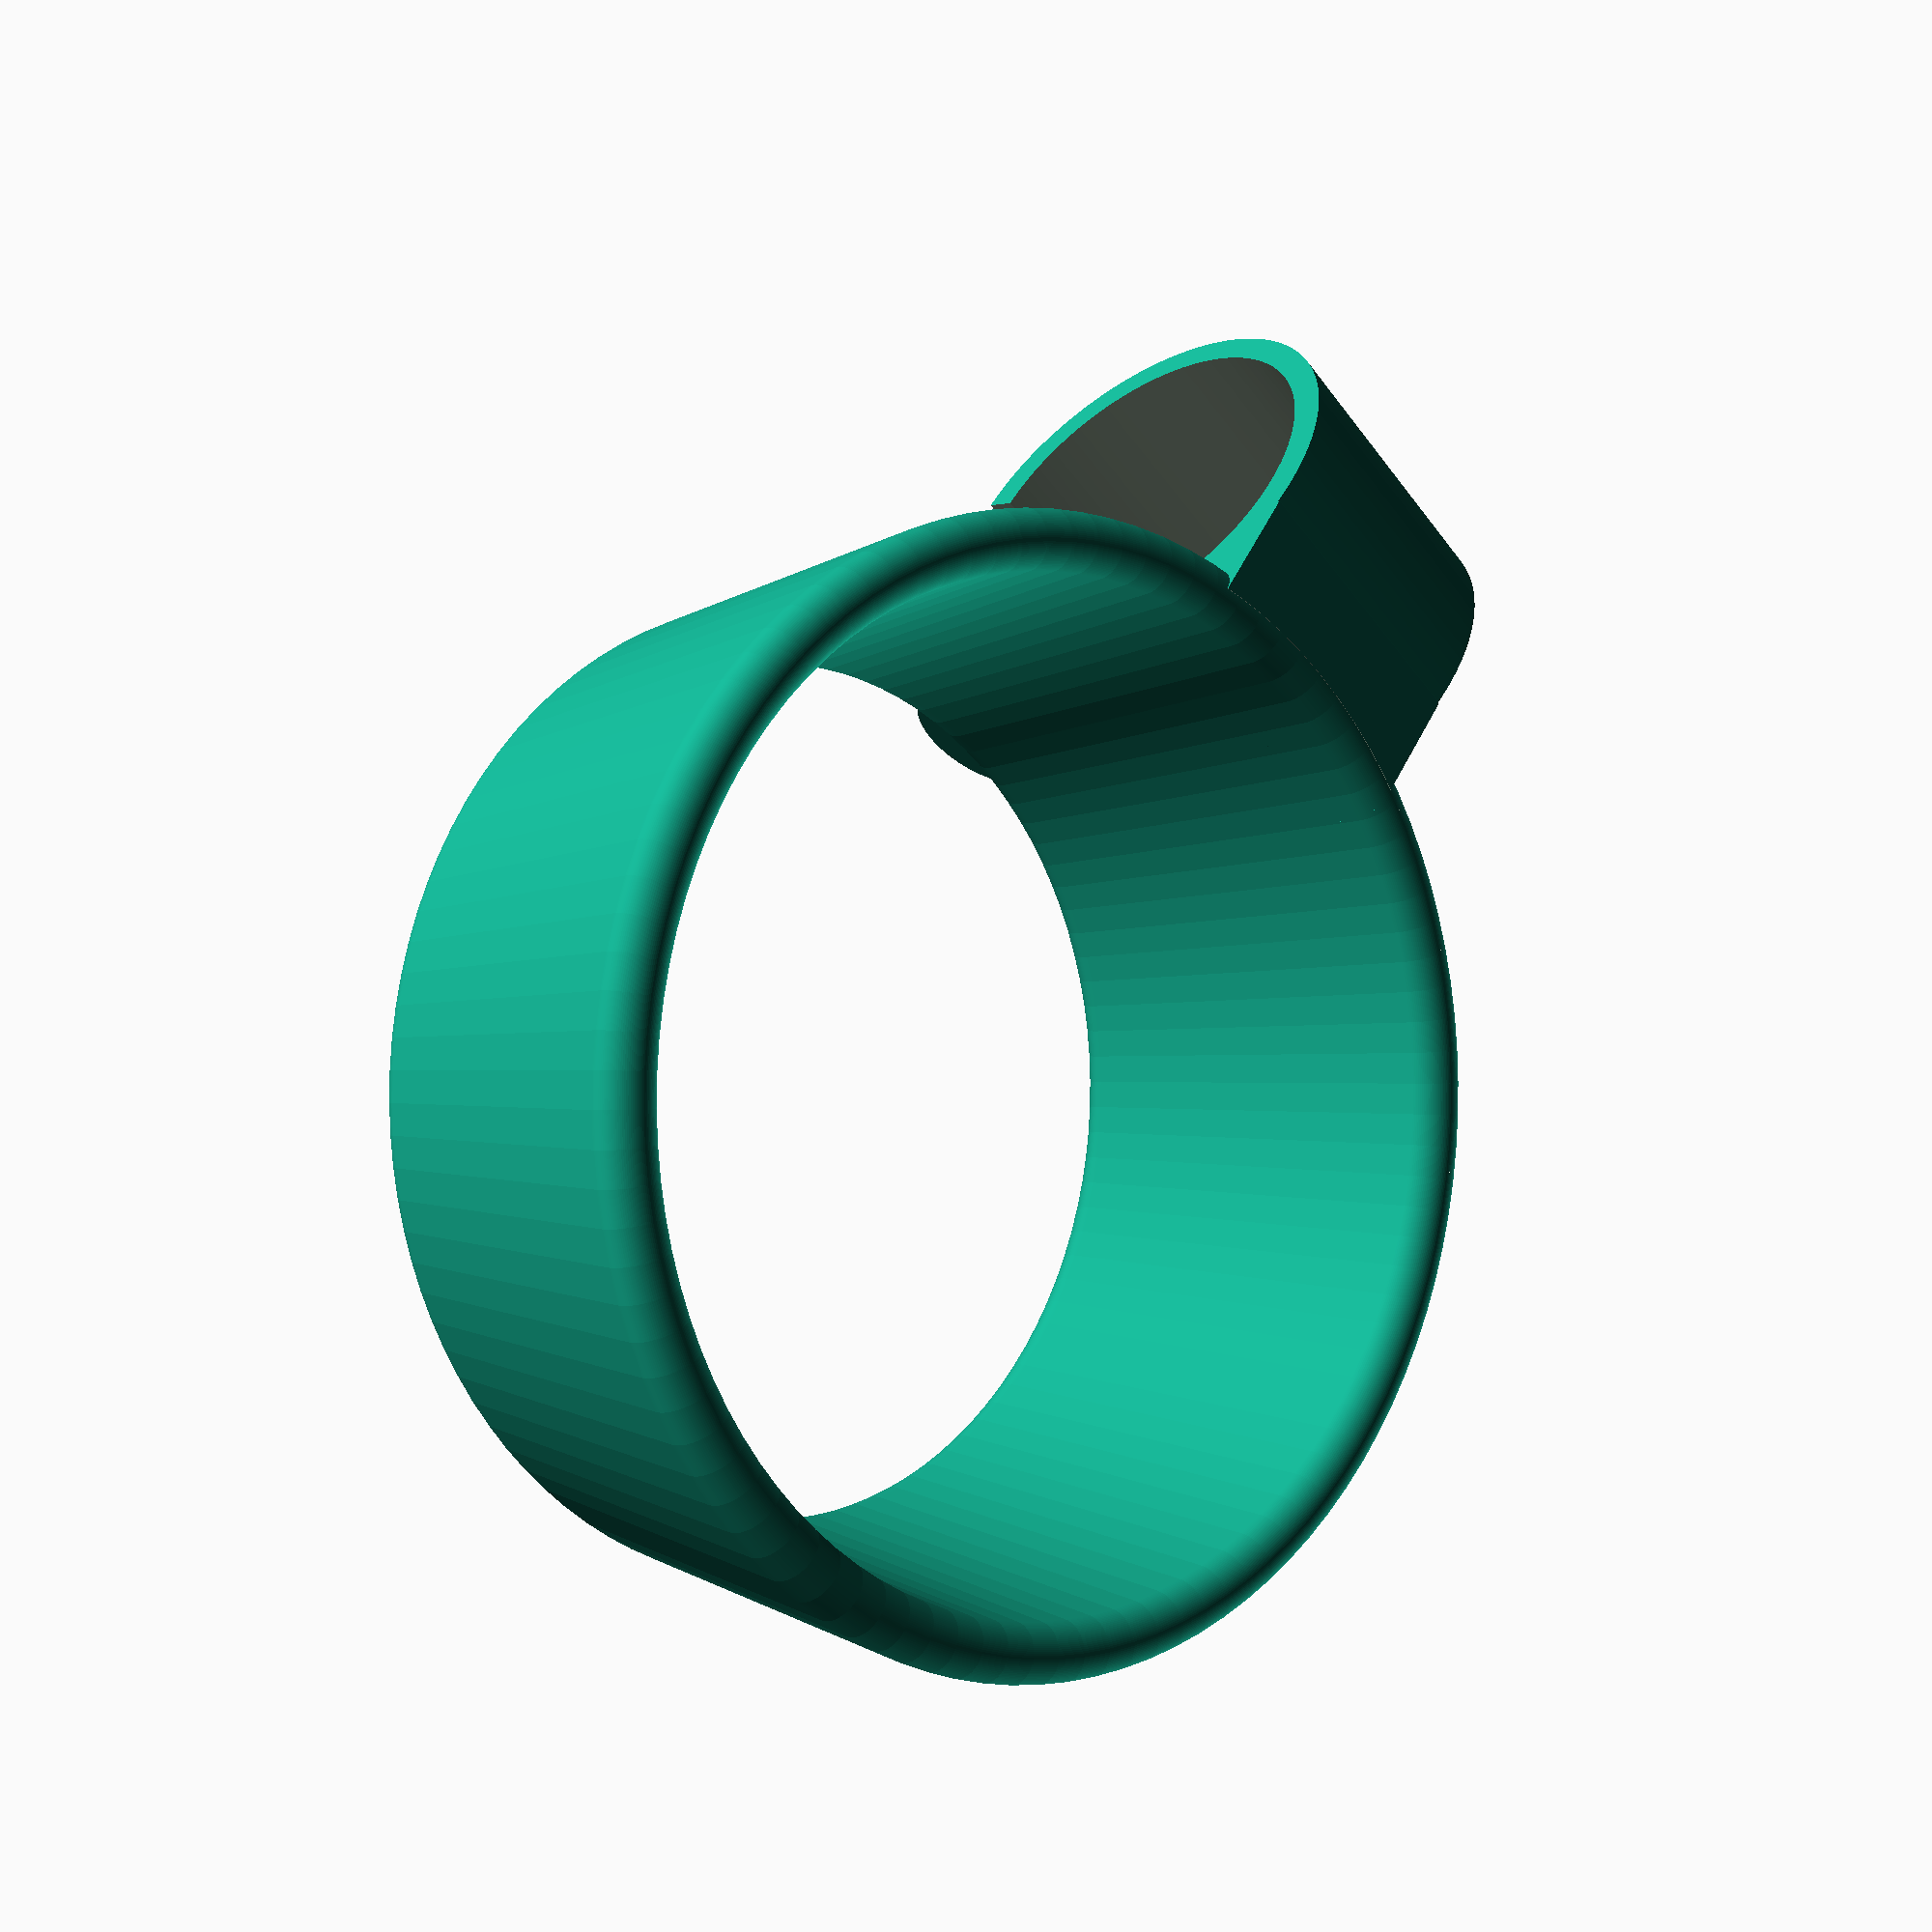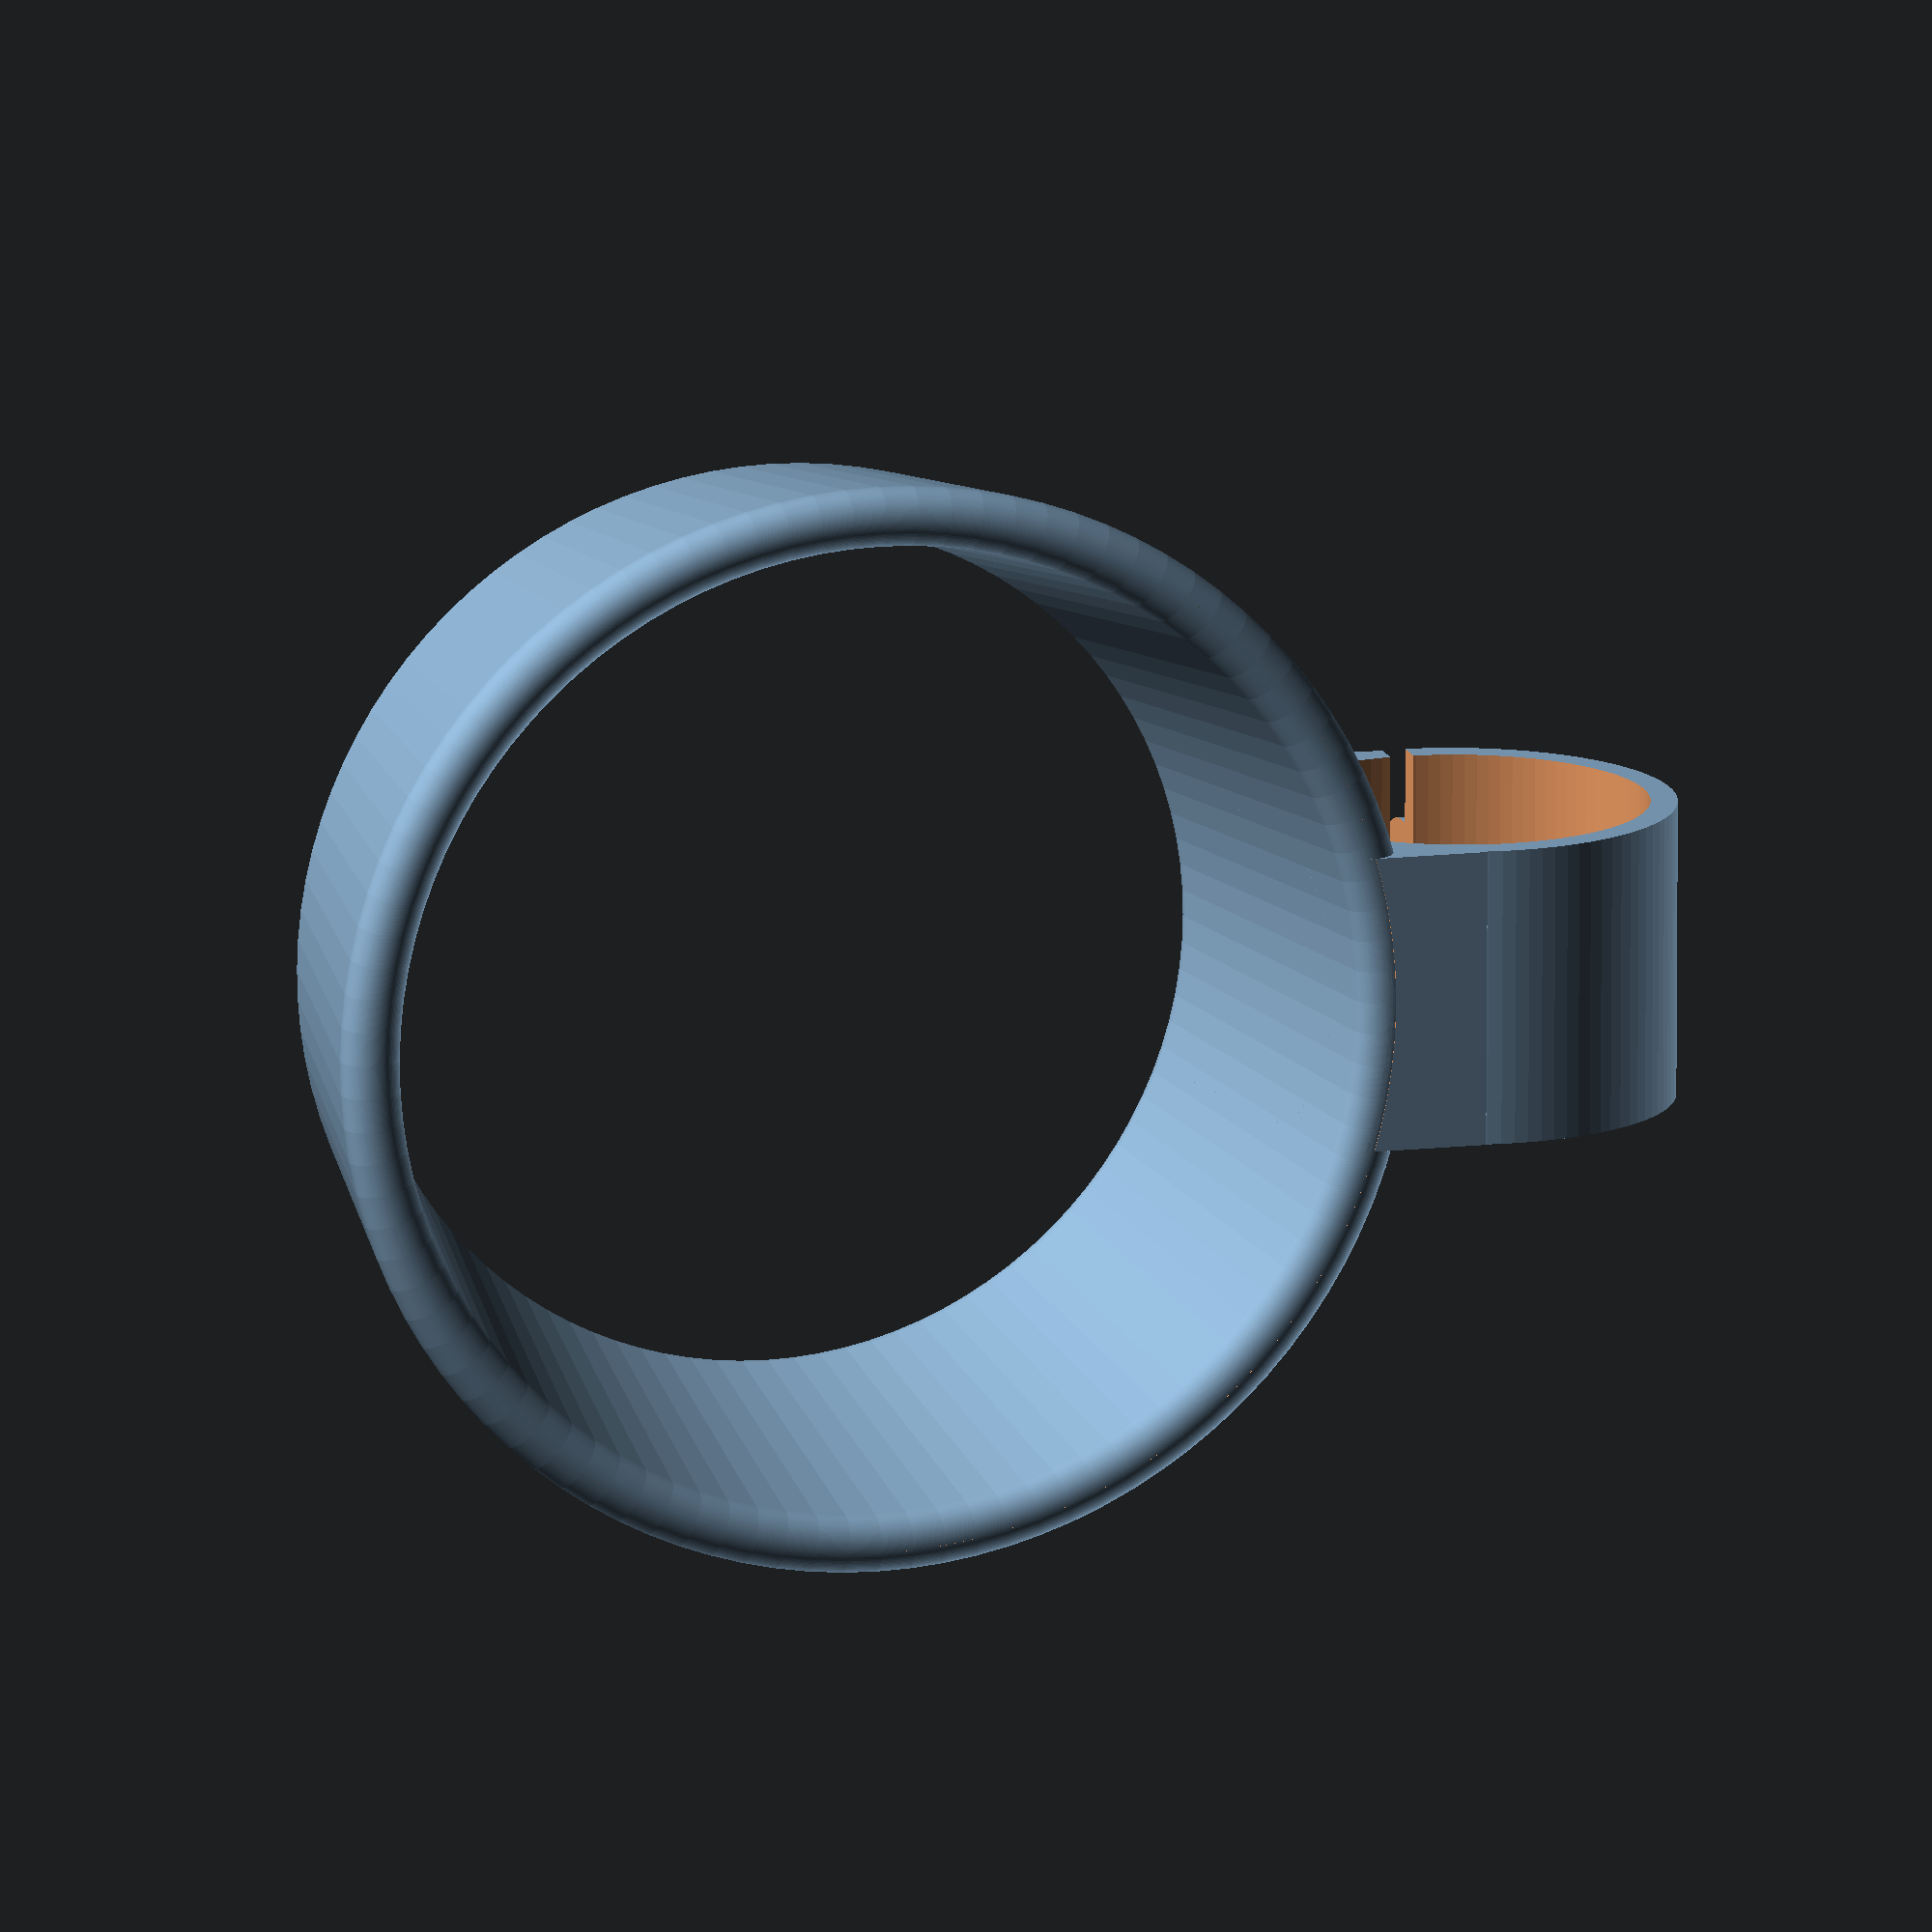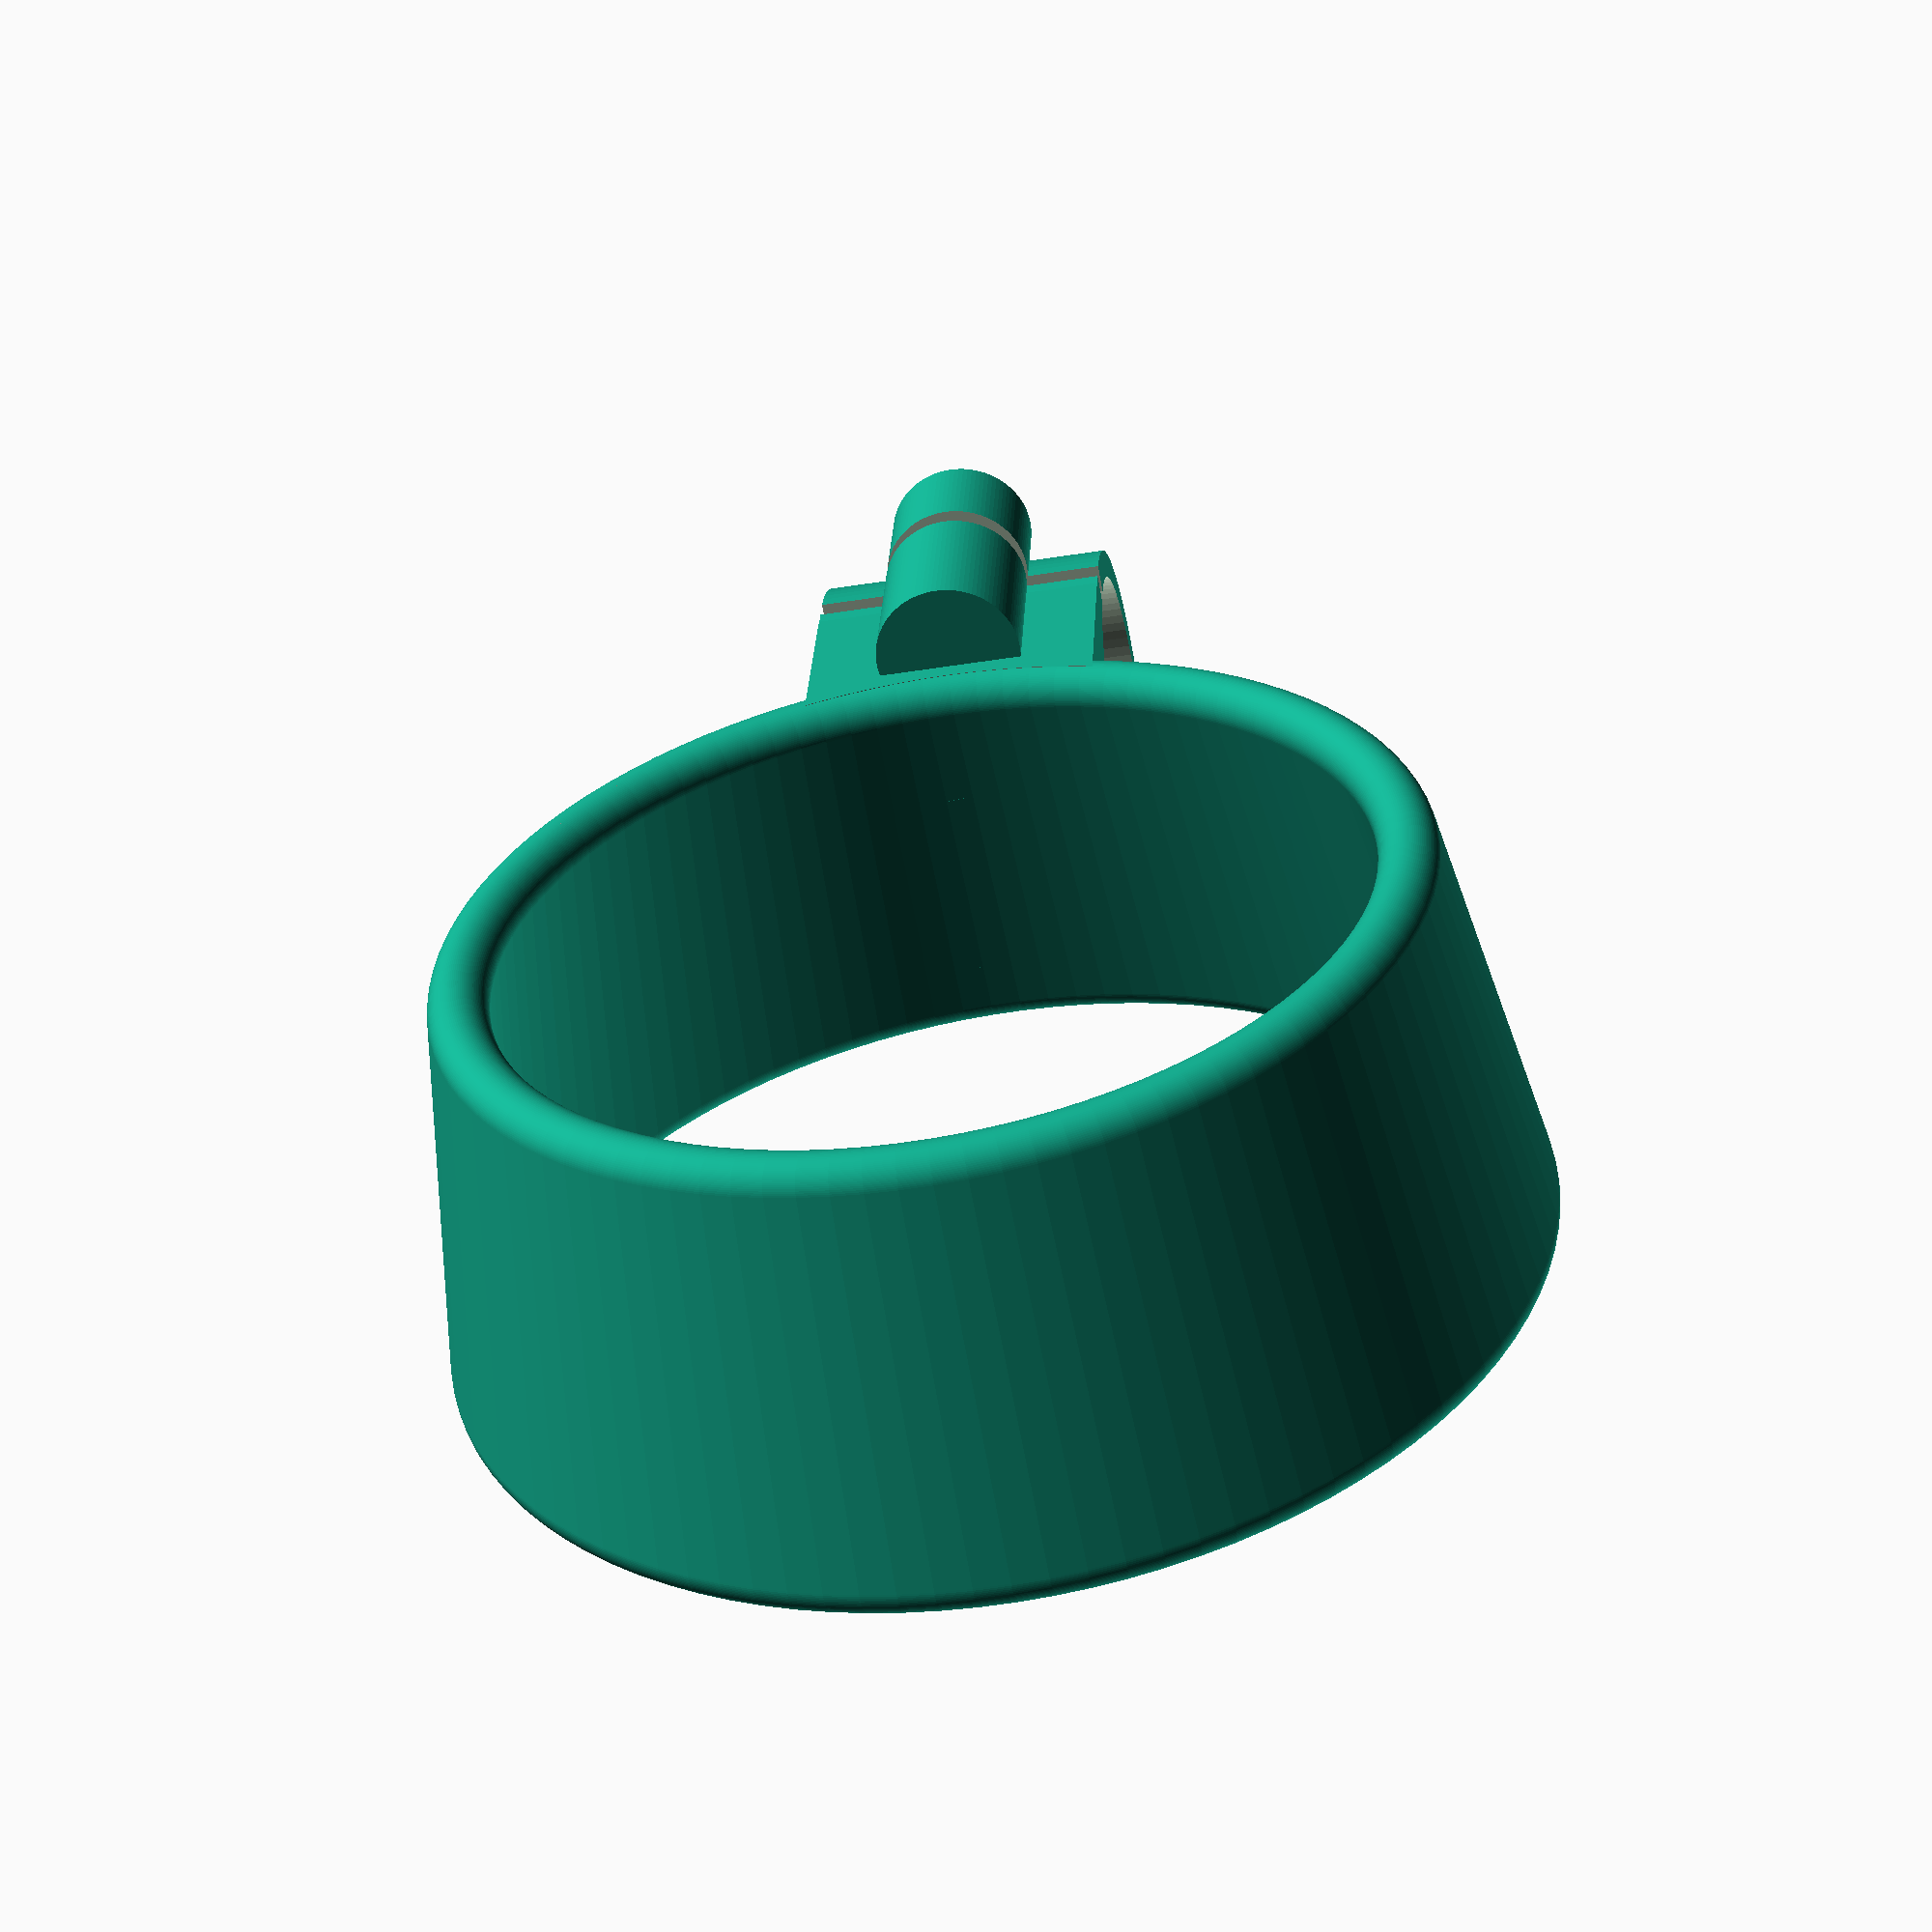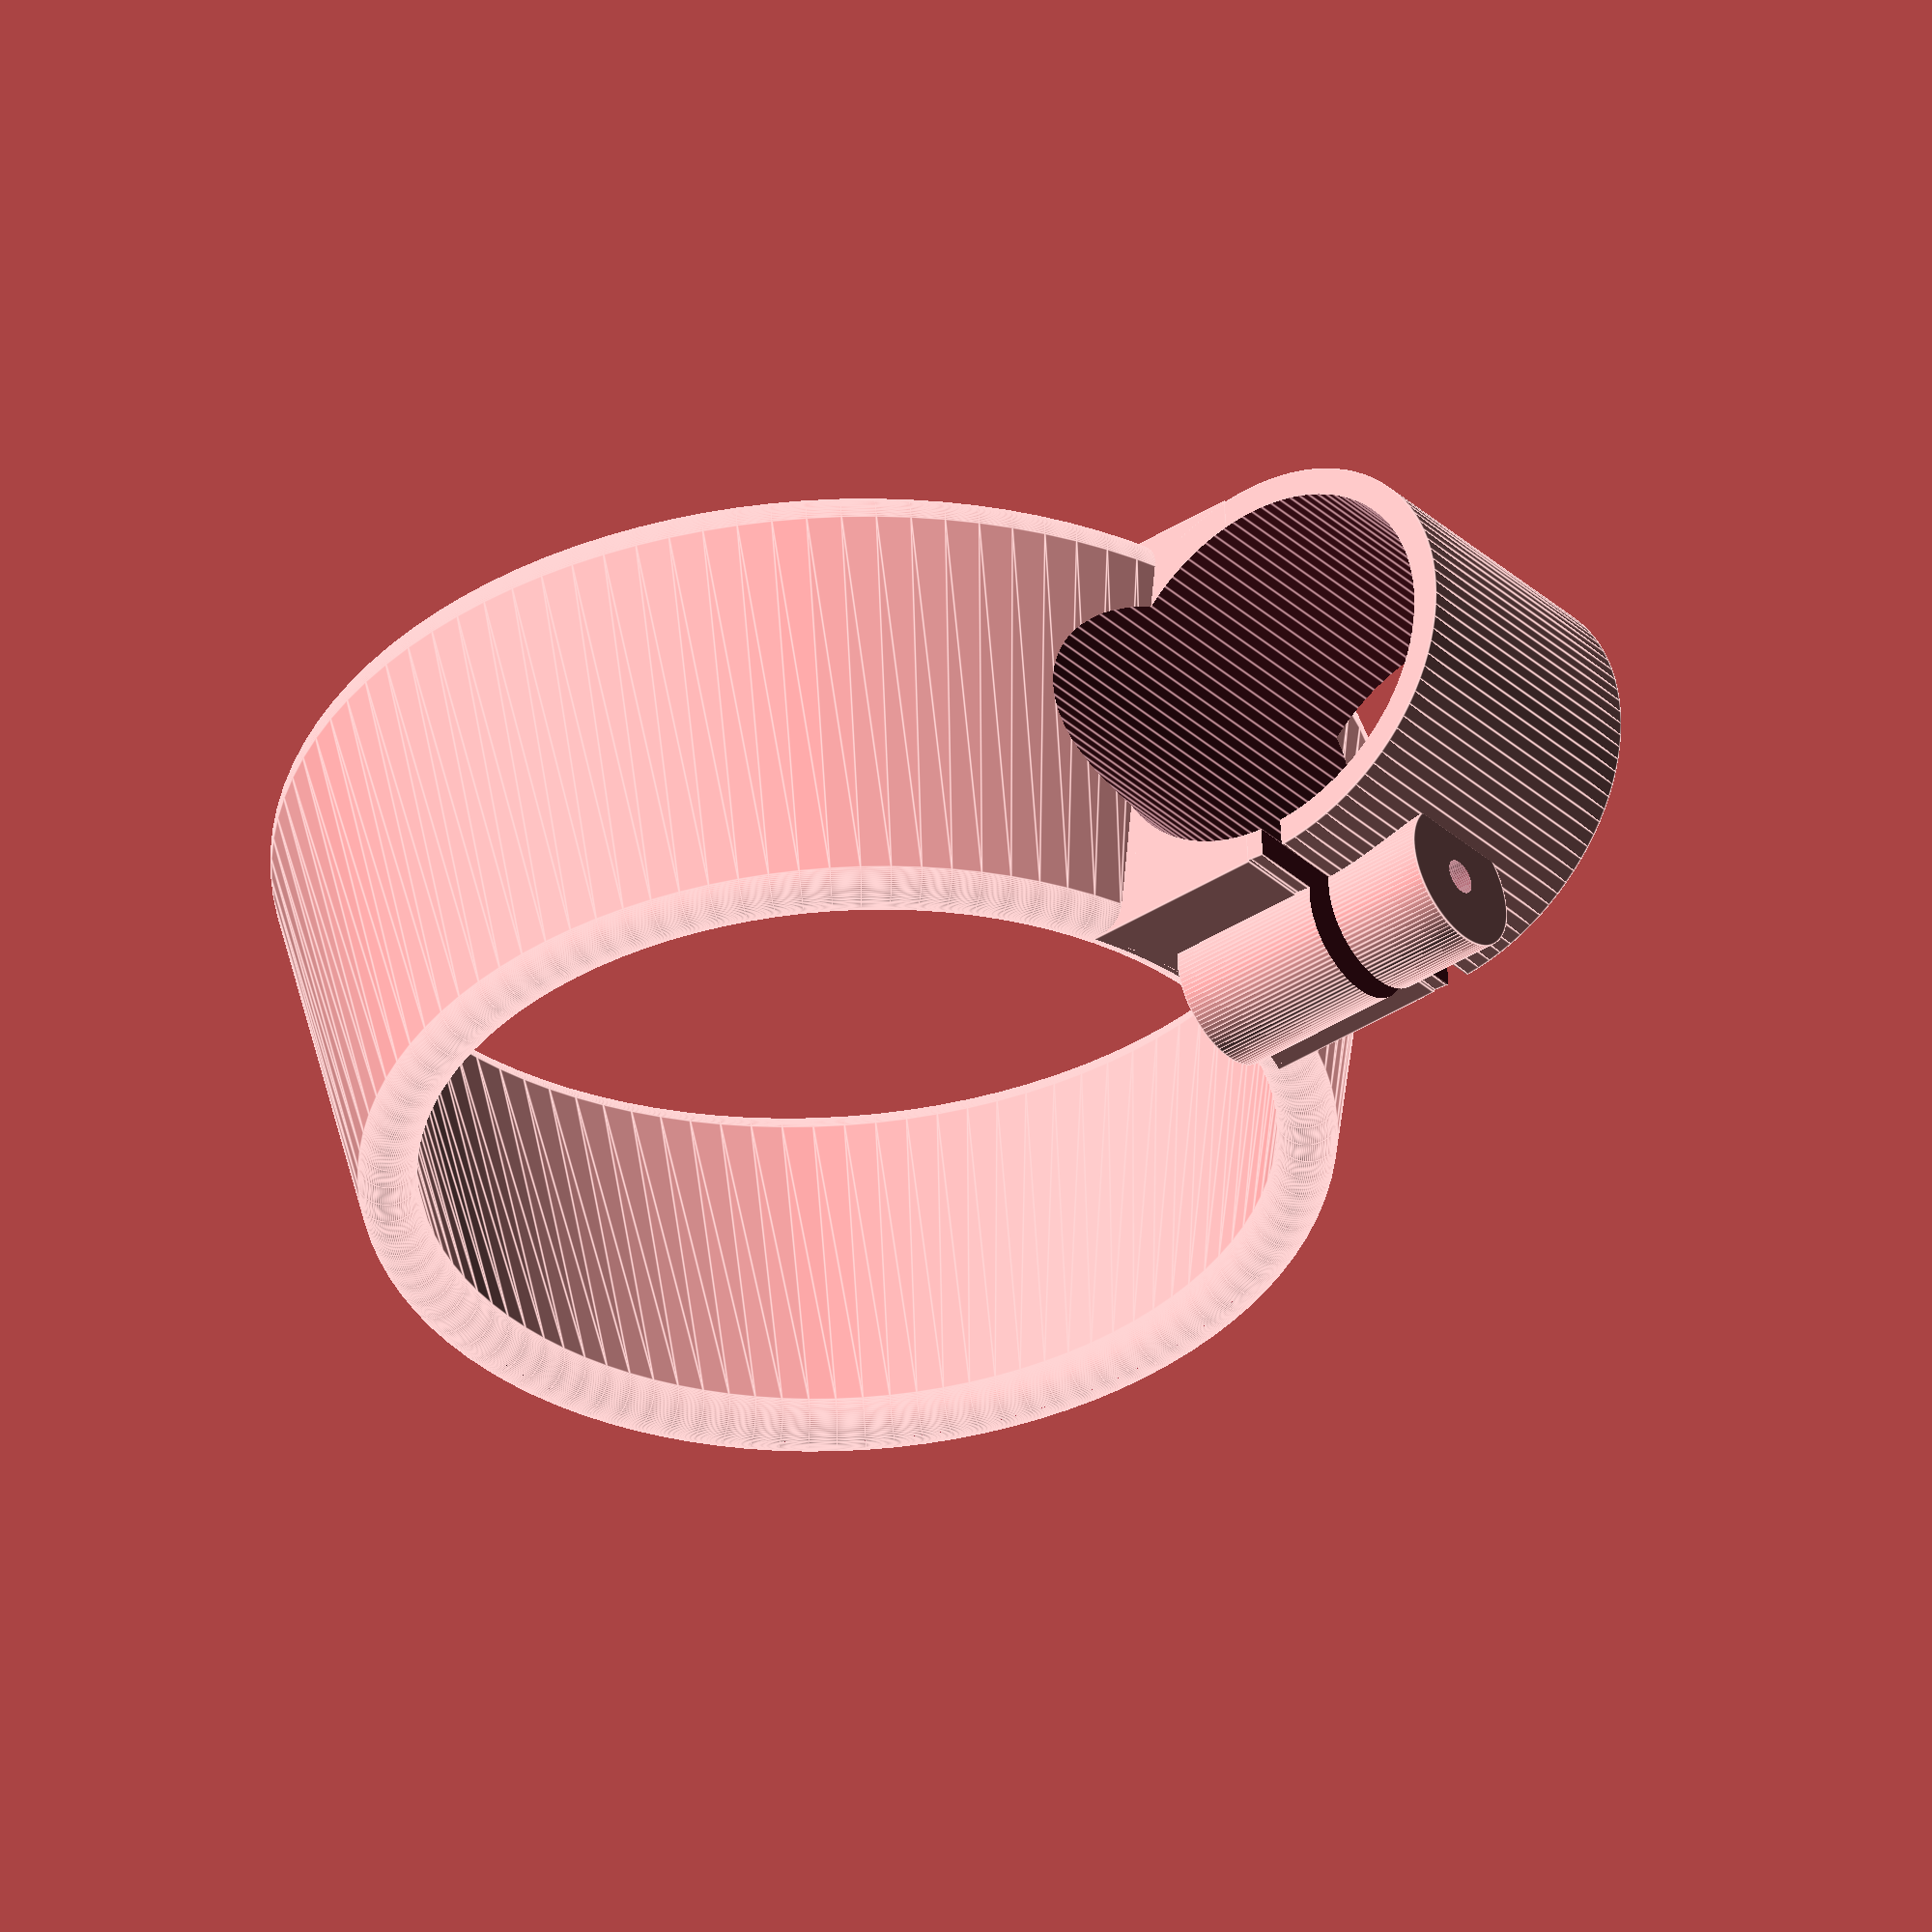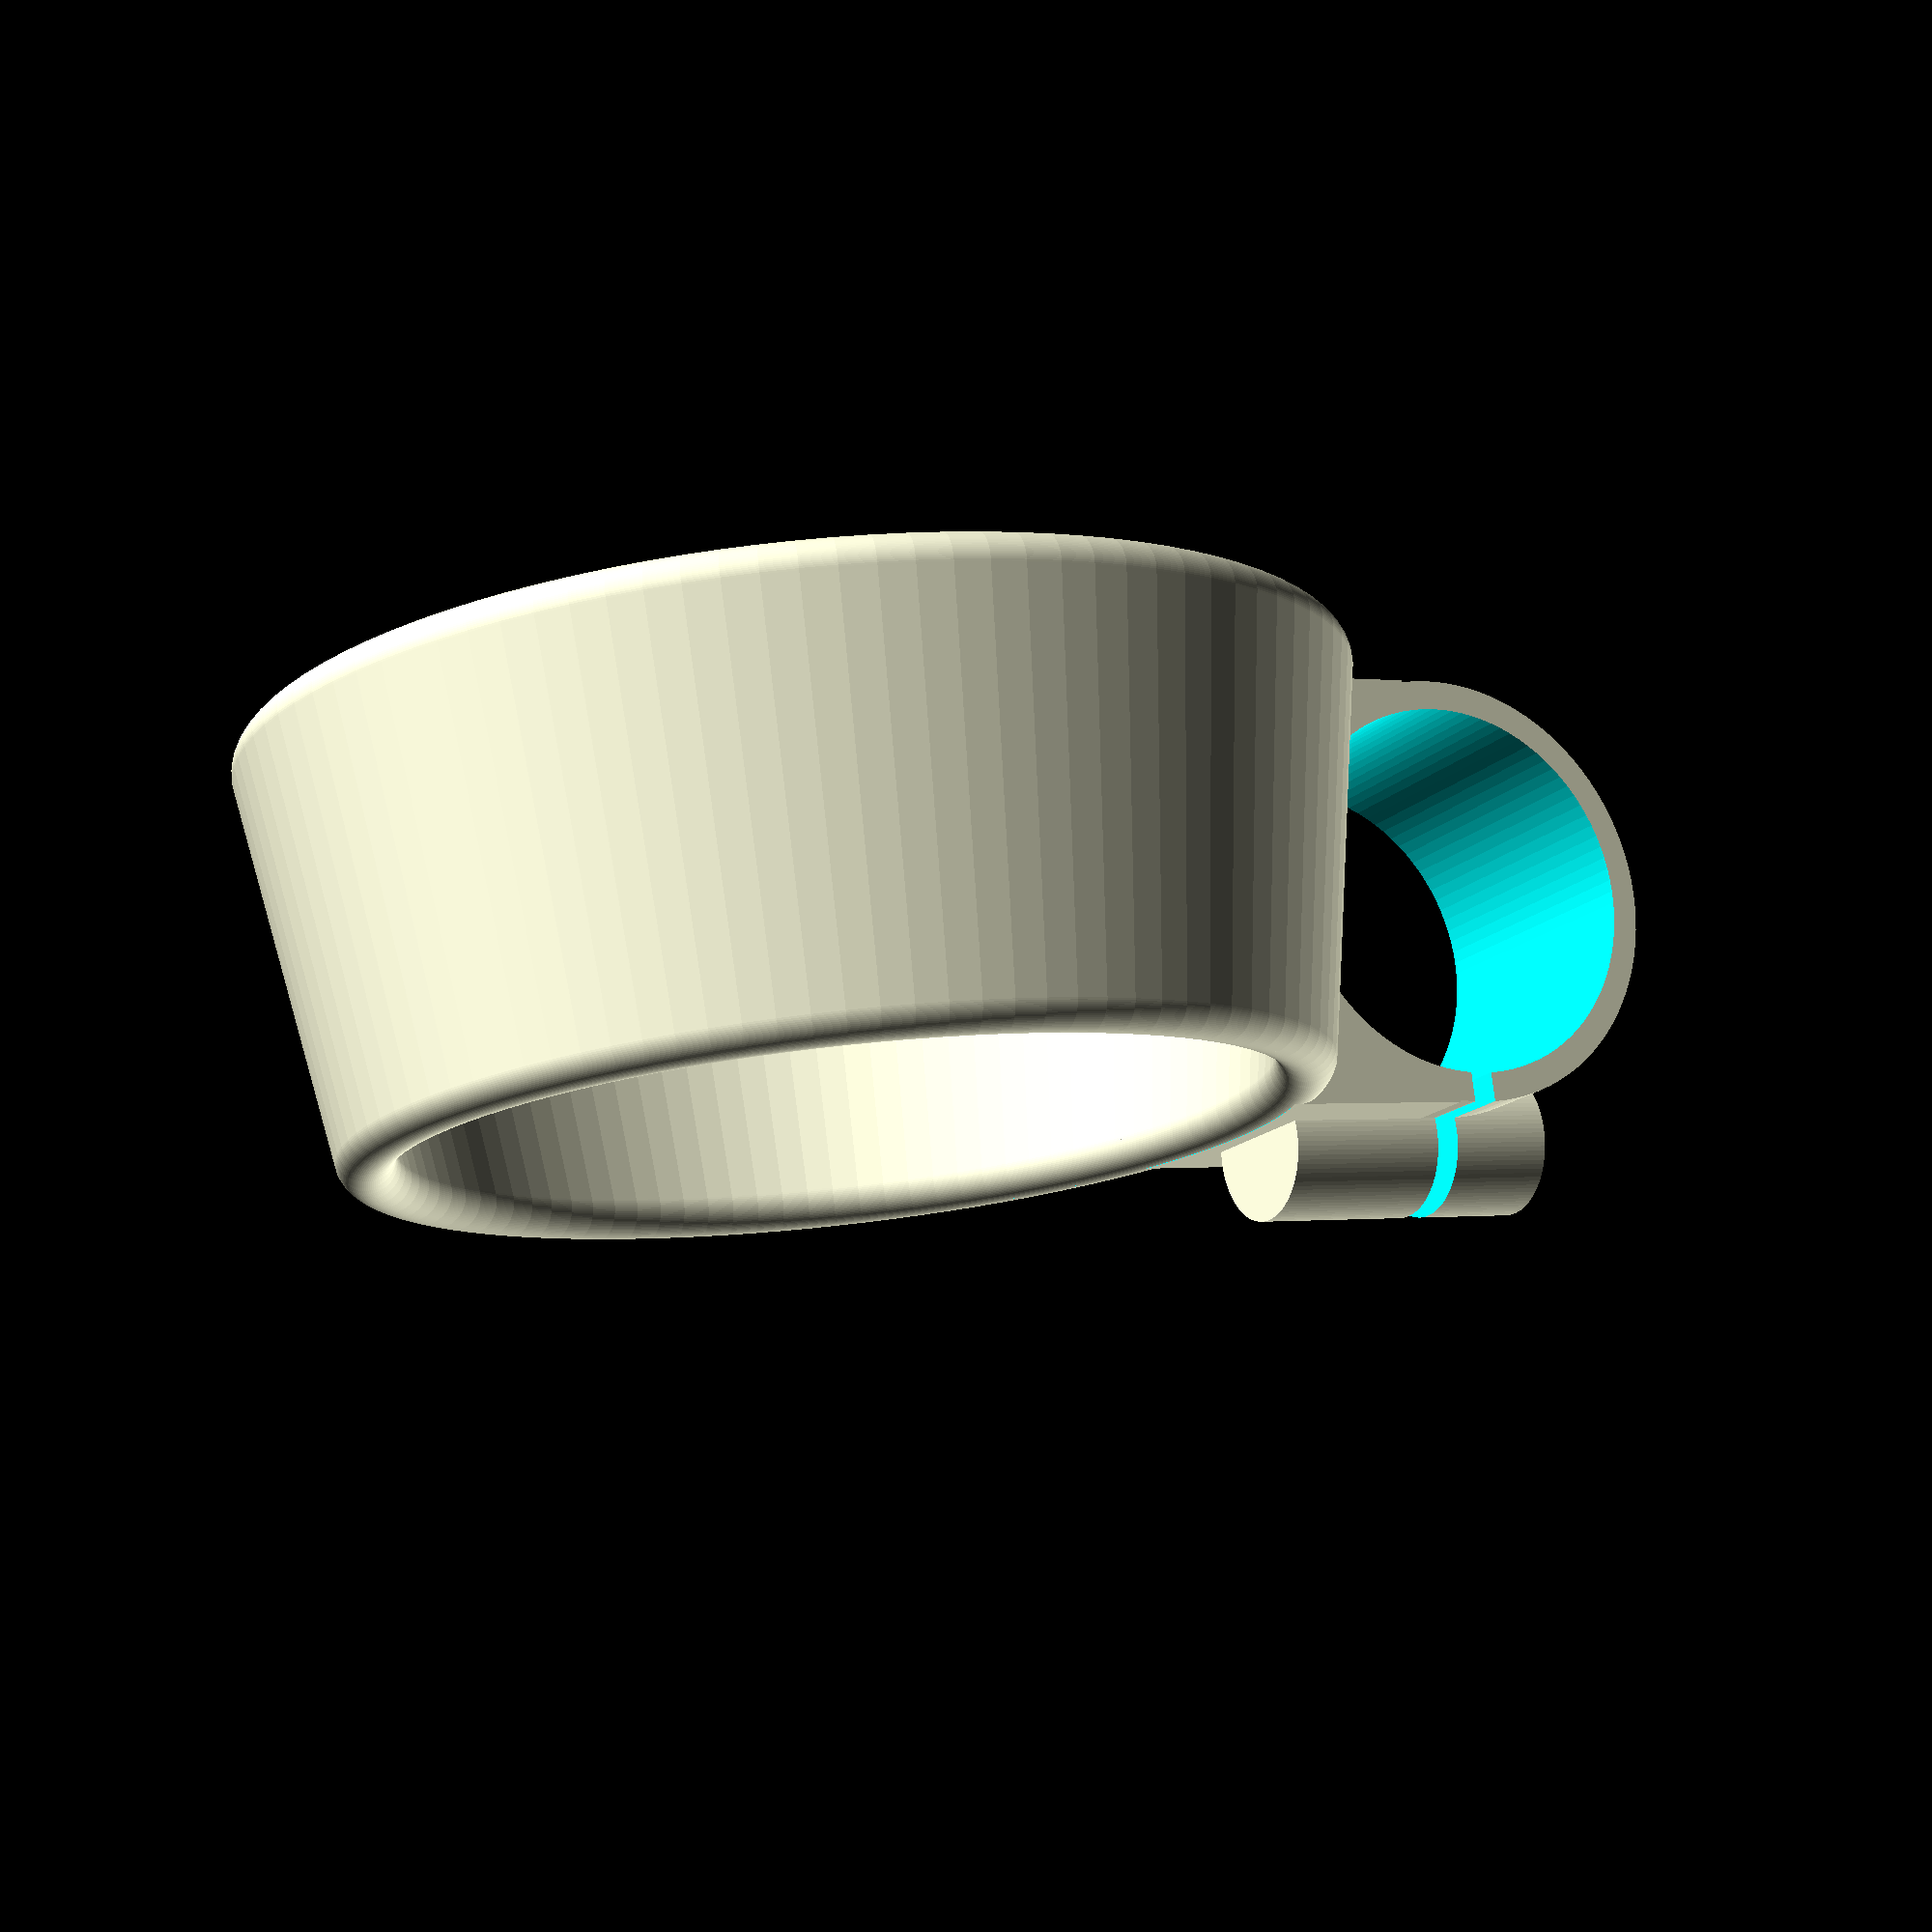
<openscad>
$fn=100;

d1 = 82.5;
d2 = 71.5;
hd = 32;

xr = 2.5;
hl = 25;

xo = 25;
yo = 13.5;

difference() {
    union() {
        rotate_extrude() hull() {
            translate([d1/2+xr,+hd/2,0]) circle(r=xr);
            translate([d2/2+xr,-hd/2,0]) circle(r=xr);
        };

        
        difference() {
            union() {
                translate([0,d1/4+d2/4+yo+xr,0]) rotate([0,90,0]) cylinder(h=xo,d=hd+xr*2,center=true);        
                translate([0,d1/4+d2/4,0]) cube([xo,yo*2,hd+xr*2],center=true);
                translate([0,d1/4+d2/4+yo,-hd/2-xr-1]) rotate([90,90,0]) cylinder(h=xo,d=xo/2,center=true);
            }
            cylinder(d1=d2-(d1-d2)/2+xr*2,d2=d1+(d1-d2)/2+xr*2,h=2*hd,center=true);
            translate([0,d1/4+d2/4+yo+xr,-20]) cube([xo+2,2,xo+2],center=true);
            translate([0,d1/4+d2/4+yo+1,-hd/2-xr-1]) rotate([90,90,0]) cylinder(h=xo,d=3,center=true);
        }
    }
    translate([0,d1/2+yo,0]) rotate([0,90,0]) cylinder(d=hd,h=100,center=true);
}

/*
translate([0,d1/4+d2/4+hd/2,0]) rotate([0,90,0]) difference() {
    cylinder(d=hd+xr*2,h=hl, center=true);
    cylinder(d=hd,h=hl+2, center=true);
}
*/
</openscad>
<views>
elev=0.7 azim=38.8 roll=317.3 proj=p view=wireframe
elev=346.4 azim=90.3 roll=344.0 proj=o view=solid
elev=240.3 azim=177.2 roll=349.9 proj=p view=solid
elev=305.9 azim=308.1 roll=176.9 proj=o view=edges
elev=102.8 azim=62.6 roll=6.6 proj=p view=wireframe
</views>
